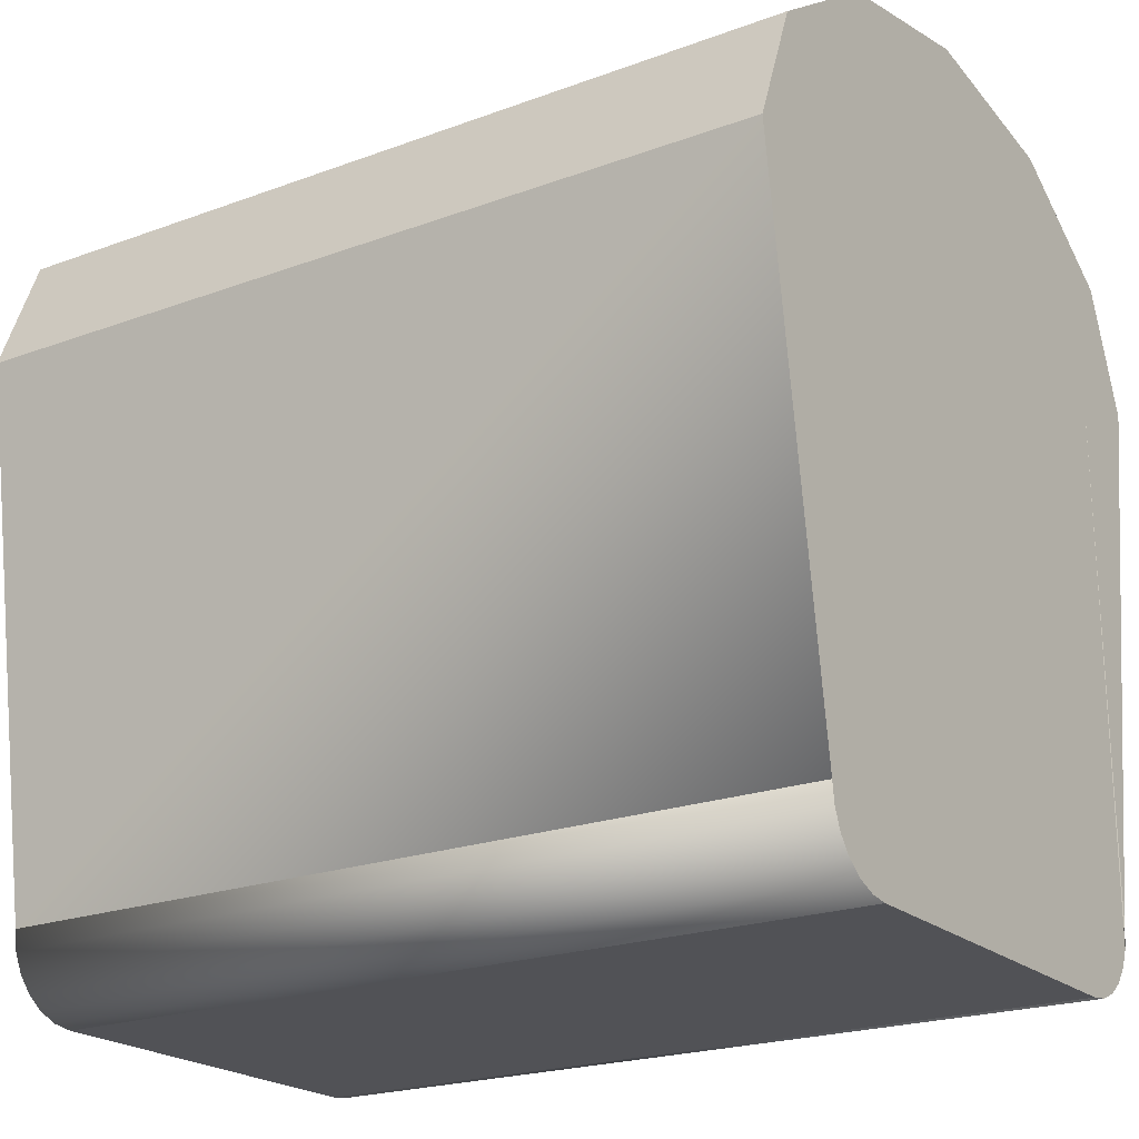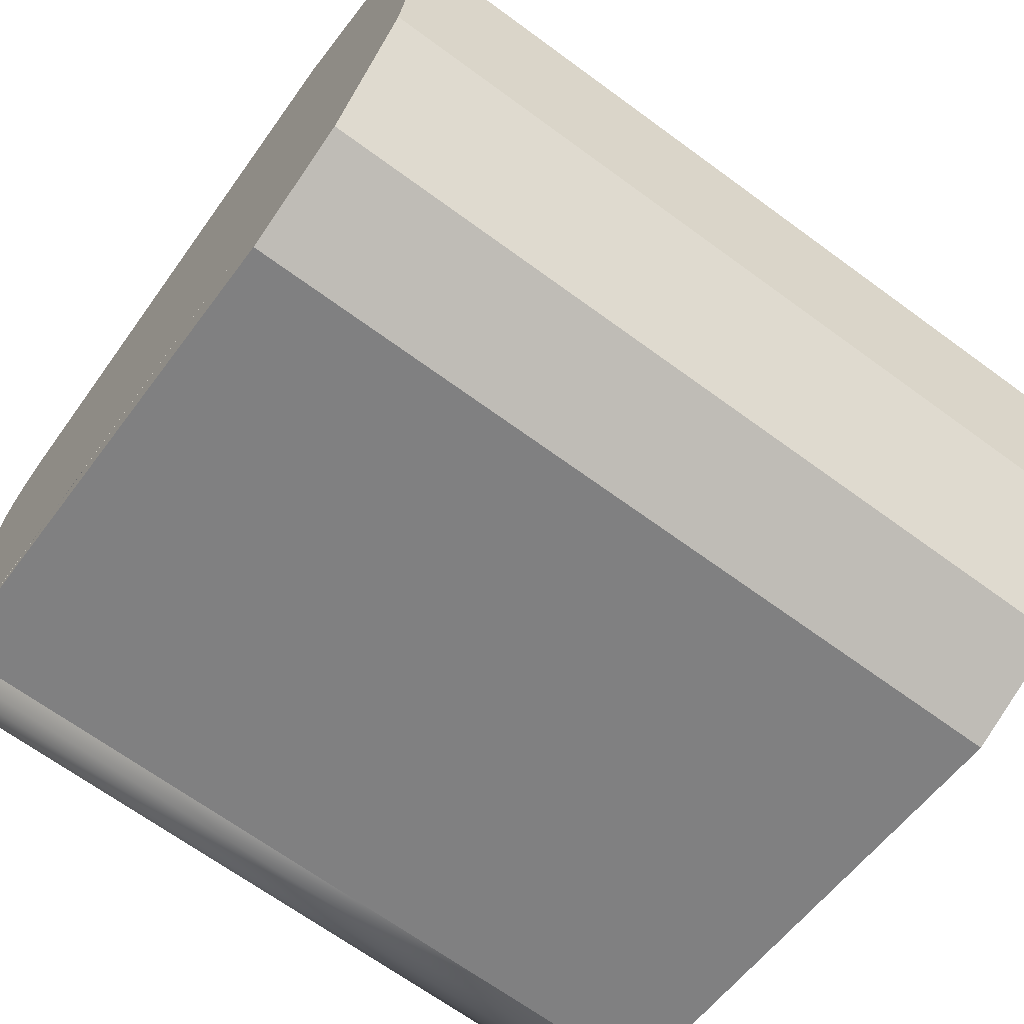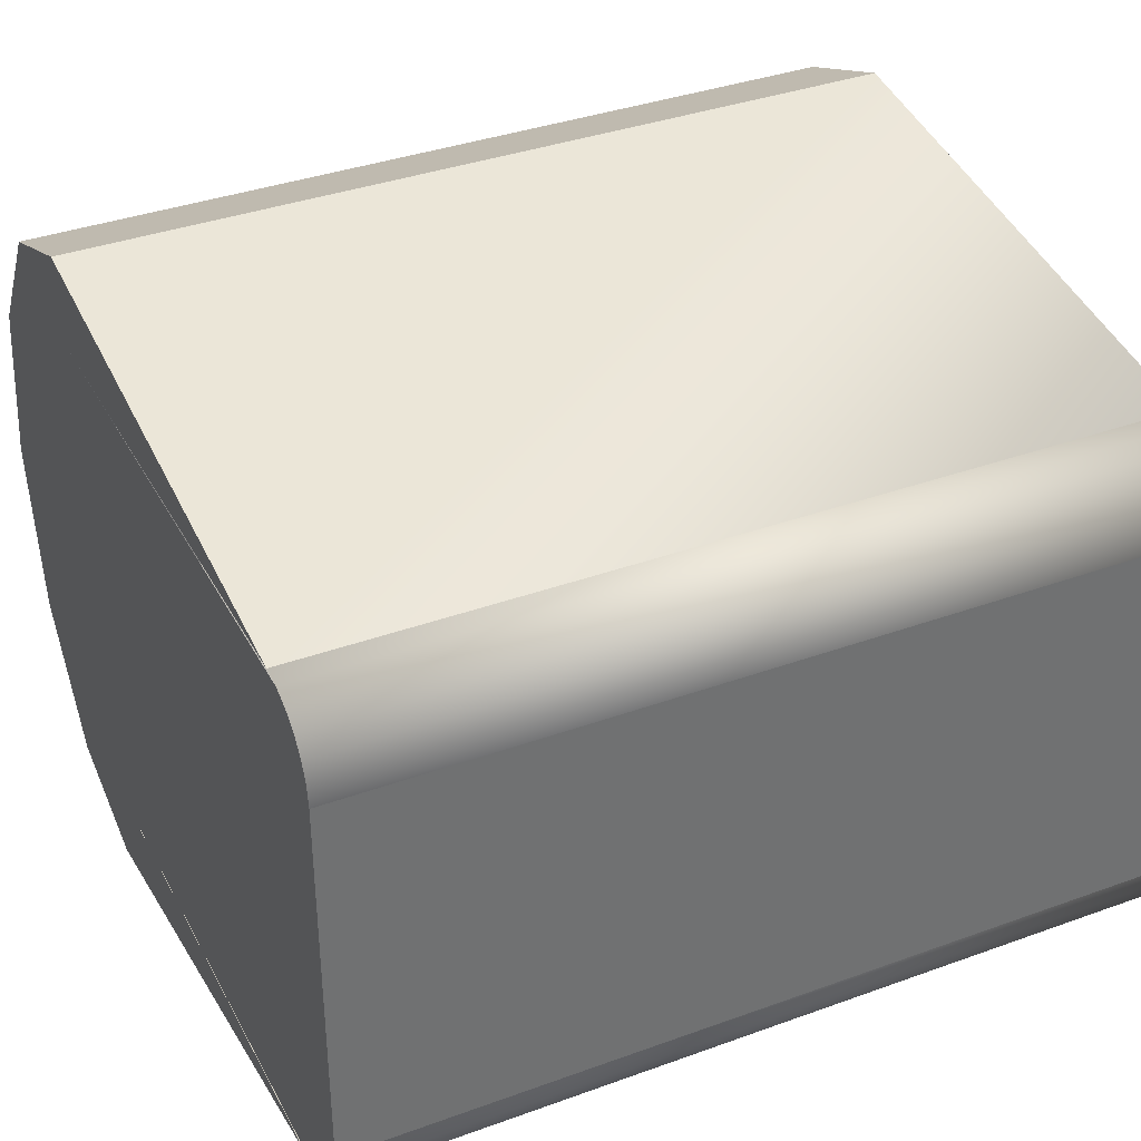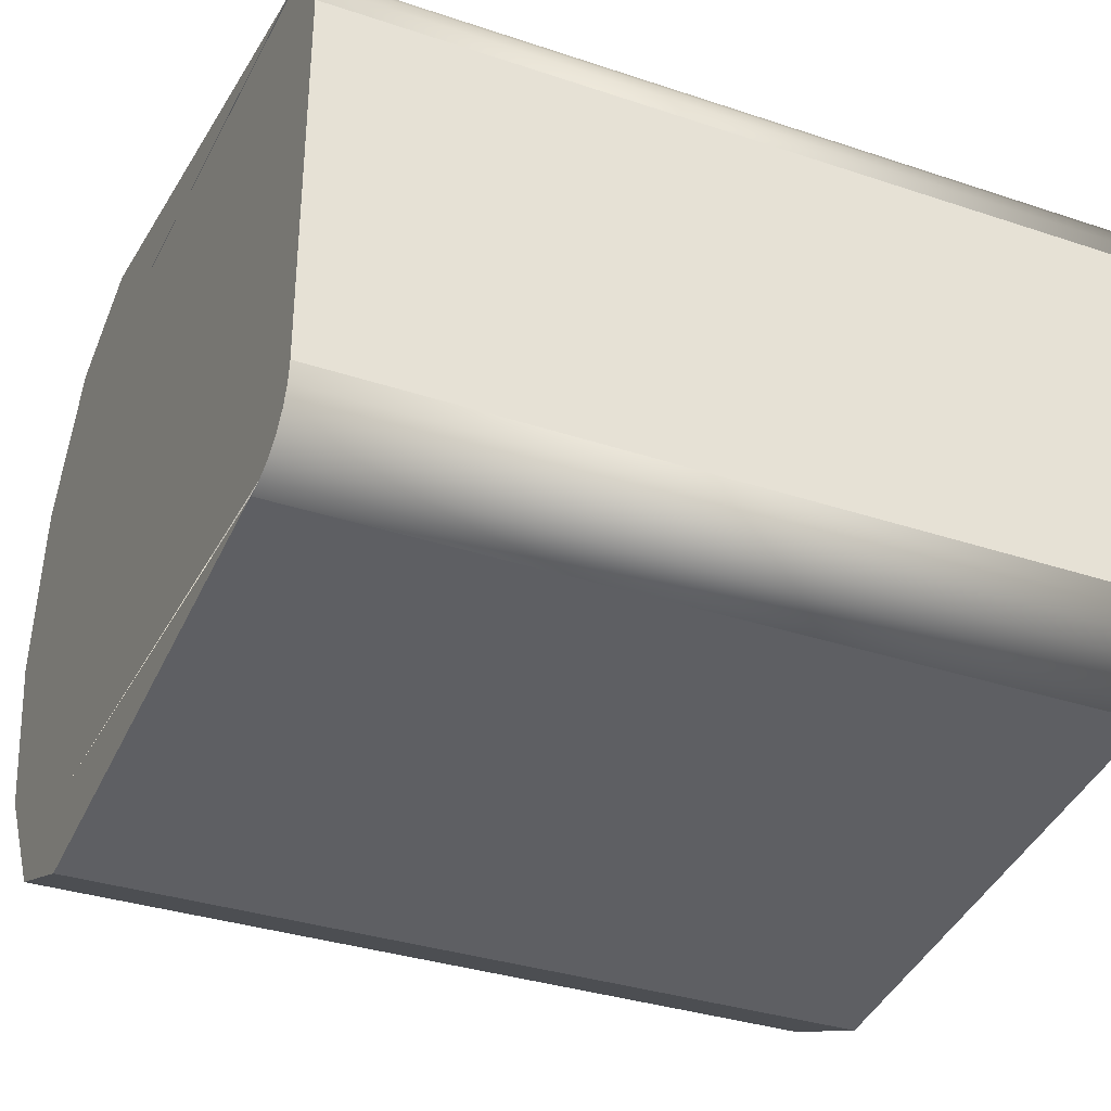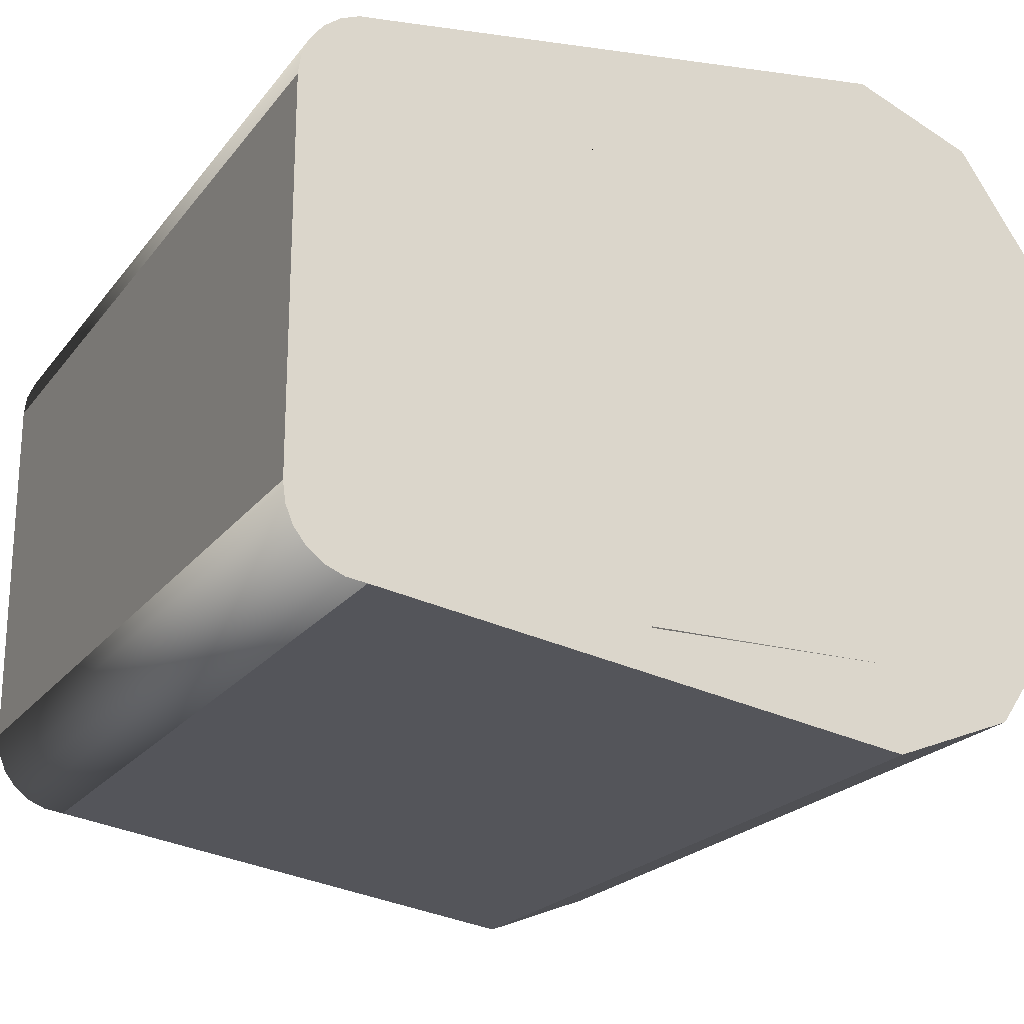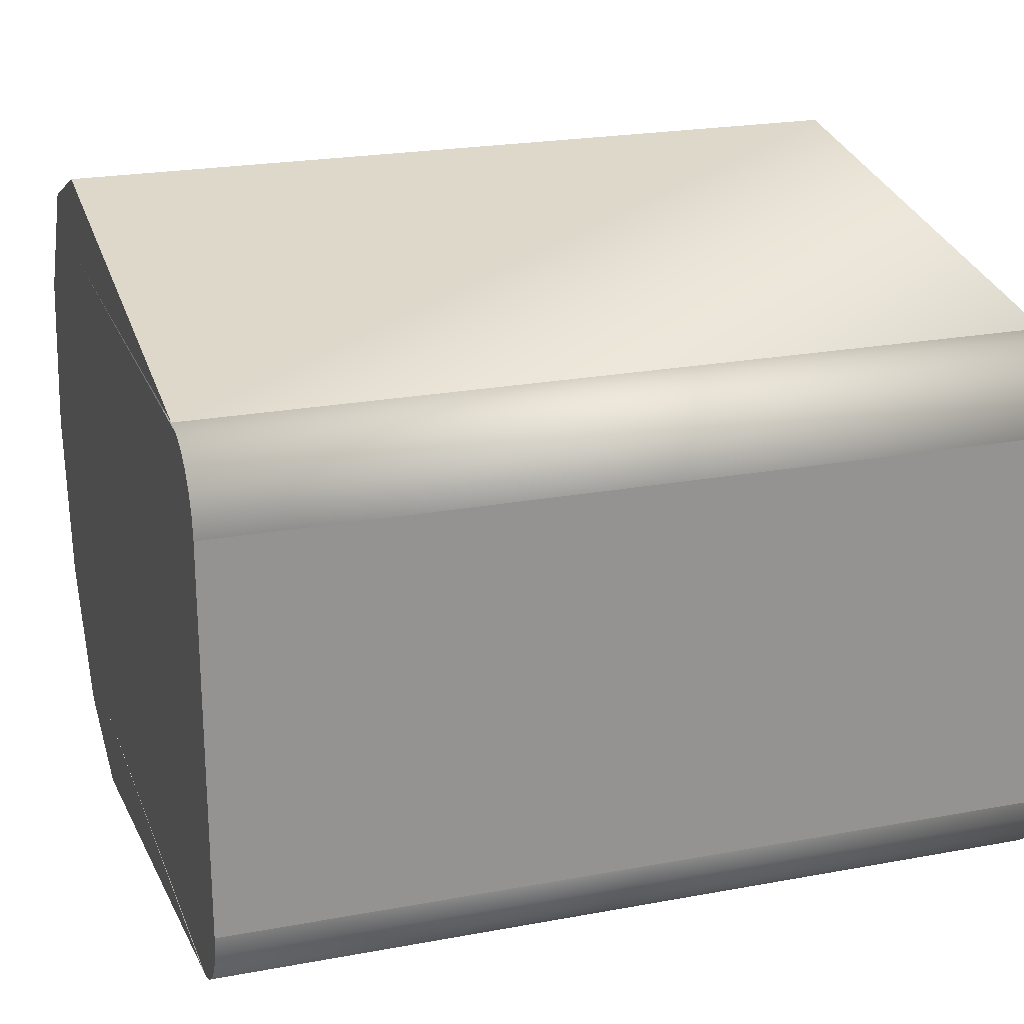
<metadata>
{"format":"obj","ext":"obj","renderer":"f3d","projection":"perspective","resolution":1024,"background":"white","views":[{"elev":-21.2,"azim":-146.4,"up":"+Z"},{"elev":-67.5,"azim":-36.3,"up":"+Y"},{"elev":36.7,"azim":154.8,"up":"+Y"},{"elev":-34.0,"azim":155.6,"up":"+Y"},{"elev":-21.6,"azim":-116.9,"up":"+Y"},{"elev":22.6,"azim":162.2,"up":"+Y"}]}
</metadata>
<code>
o loaf_ID7.007
v -0.1503 -0.1095 0.1243
v 0.1503 -0.1095 0.1243
v -0.1503 -0.0632 0.1558
v 0.1503 -0.0632 0.1558
v -0.1503 0.0632 0.1558
v -0.1503 0 0.1673
v 0.1503 0.0632 0.1558
v 0.1503 0 0.1673
v -0.1503 0.1264 0.08131
v 0.1503 0.1264 0.08131
v 0.1503 0.09832 -0.11
v -0.1503 0.09832 -0.11
v -0.1503 -0.07002 -0.1383
v -0.1503 0.07002 -0.1383
v 0.1503 -0.07002 -0.1383
v 0.1503 0.07002 -0.1383
v -0.1503 0.1095 0.1243
v 0.1503 0.1095 0.1243
v -0.1503 -0.07002 0.04573
v -0.1503 -0.07002 -0.11
v -0.1503 -0.08635 0.05683
v -0.1503 -0.07735 -0.1374
v -0.1503 -0.08417 -0.1346
v -0.1503 -0.09003 -0.1301
v -0.1503 -0.096 0.08131
v -0.1503 -0.09453 -0.1242
v -0.1503 -0.09735 -0.1174
v -0.1503 0.07002 -0.11
v -0.1503 0.07002 0.04573
v -0.1503 0.07734 -0.1374
v -0.1503 0.08417 -0.1346
v -0.1503 0.08635 0.05683
v -0.1503 0.09003 -0.1301
v -0.1503 0.09453 -0.1242
v -0.1503 0.096 0.08131
v -0.1503 0.09735 -0.1174
v -0.1503 0.08635 0.1058
v -0.1503 0.05224 0.129
v -0.1503 0 0.1385
v -0.1503 -0.05224 0.129
v -0.1503 -0.08635 0.1058
v 0.1503 0.08635 0.1058
v 0.1503 0.096 0.08131
v 0.1503 0.05224 0.129
v 0.1503 0 0.1385
v 0.1503 -0.05224 0.129
v 0.1503 -0.08635 0.1058
v 0.1503 -0.096 0.08131
v 0.1503 -0.09735 -0.1174
v 0.1503 -0.09453 -0.1242
v 0.1503 -0.09003 -0.1301
v 0.1503 -0.08635 0.05683
v 0.1503 -0.08417 -0.1346
v 0.1503 -0.07735 -0.1374
v 0.1503 -0.07002 0.04573
v 0.1503 -0.07002 -0.11
v 0.1503 0.07002 -0.11
v 0.1503 -0.09832 -0.11
v 0.1503 -0.1264 0.08131
v 0.1503 0.07002 0.04573
v 0.1503 0.07734 -0.1374
v 0.1503 0.08417 -0.1346
v 0.1503 0.08635 0.05683
v 0.1503 0.09003 -0.1301
v 0.1503 0.09453 -0.1242
v 0.1503 0.09735 -0.1174
v -0.1503 -0.1264 0.08131
v -0.1503 -0.09832 -0.11
f 40 19 41
f 21 41 19
f 25 41 21
f 19 40 20
f 40 39 20
f 39 38 20
f 20 38 28
f 28 38 29
f 29 38 32
f 38 37 32
f 35 32 37
f 57 60 56
f 44 56 60
f 45 56 44
f 46 56 45
f 55 56 46
f 47 55 46
f 52 55 47
f 48 52 47
f 44 60 42
f 60 63 42
f 43 42 63
f 1 2 3
f 4 3 2
f 5 6 7
f 8 7 6
f 9 10 11 12
f 13 14 15
f 16 15 14
f 3 4 6
f 8 6 4
f 17 5 18
f 7 18 5
f 10 9 18
f 17 18 9
f 19 20 21
f 13 21 20
f 22 21 13
f 23 21 22
f 24 21 23
f 25 21 24
f 26 25 24
f 27 25 26
f 13 20 14
f 20 28 14
f 28 29 14
f 14 29 30
f 30 29 31
f 29 32 31
f 31 32 33
f 33 32 34
f 32 35 34
f 36 34 35
f 36 35 12
f 37 17 35
f 5 17 37
f 38 5 37
f 6 5 38
f 39 6 38
f 3 6 39
f 40 3 39
f 41 3 40
f 1 3 41
f 25 1 41
f 42 43 18
f 7 42 18
f 44 42 7
f 8 44 7
f 45 44 8
f 46 45 8
f 4 46 8
f 47 46 4
f 2 47 4
f 48 47 2
f 49 50 48
f 50 51 48
f 48 51 52
f 51 53 52
f 53 54 52
f 52 54 55
f 55 54 56
f 54 15 56
f 56 15 57
f 16 57 15
f 9 12 35 17
f 58 48 2 59
f 57 16 60
f 16 61 60
f 61 62 60
f 60 62 63
f 62 64 63
f 64 65 63
f 63 65 43
f 66 43 65
f 59 2 67
f 1 67 2
f 10 18 43 11
f 1 25 68 67
f 58 59 67 68
f 31 62 30
f 61 30 62
f 14 30 16
f 61 16 30
f 13 15 22
f 54 22 15
f 23 22 53
f 54 53 22
f 23 53 24
f 51 24 53
f 51 50 24
f 26 24 50
f 50 49 26
f 27 26 49
f 49 58 27
f 68 27 58
f 65 34 66
f 36 66 34
f 64 33 65
f 34 65 33
f 66 36 11
f 12 11 36
f 31 33 62
f 64 62 33

</code>
